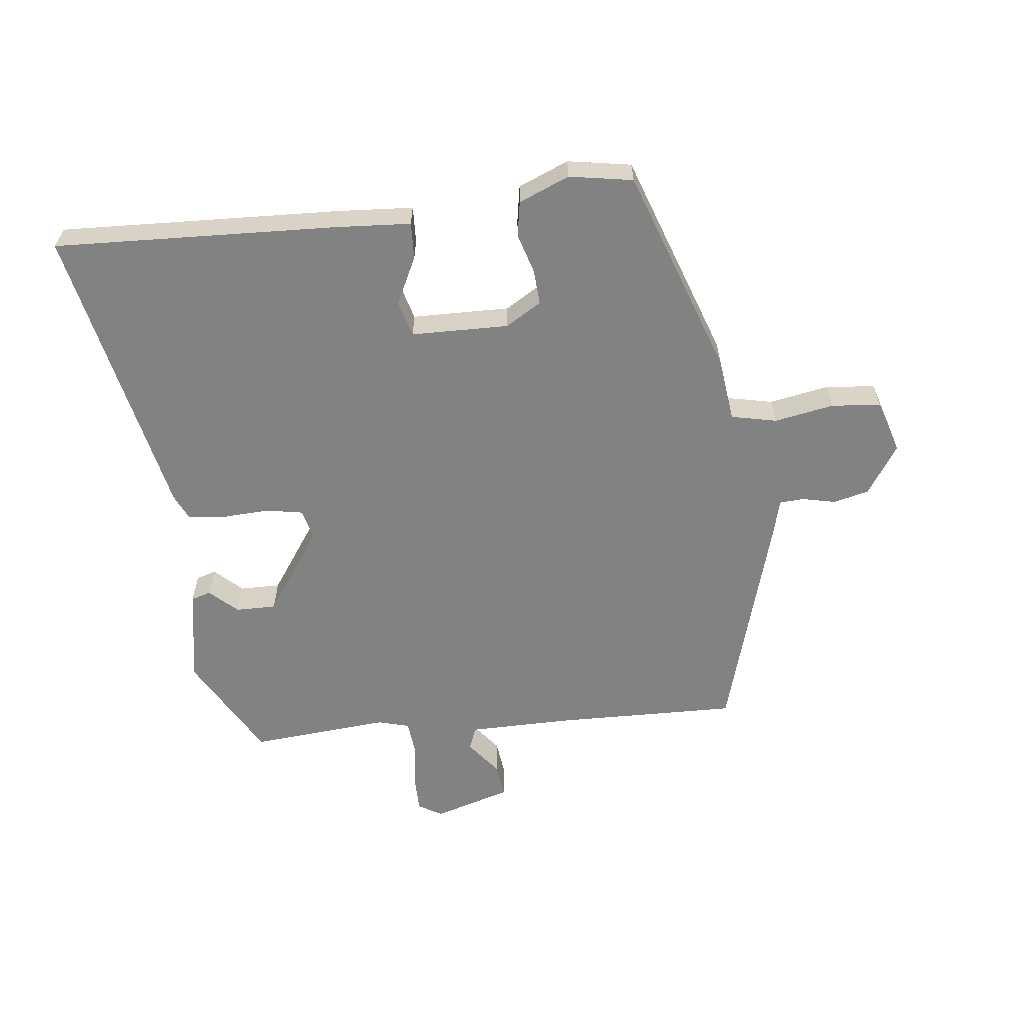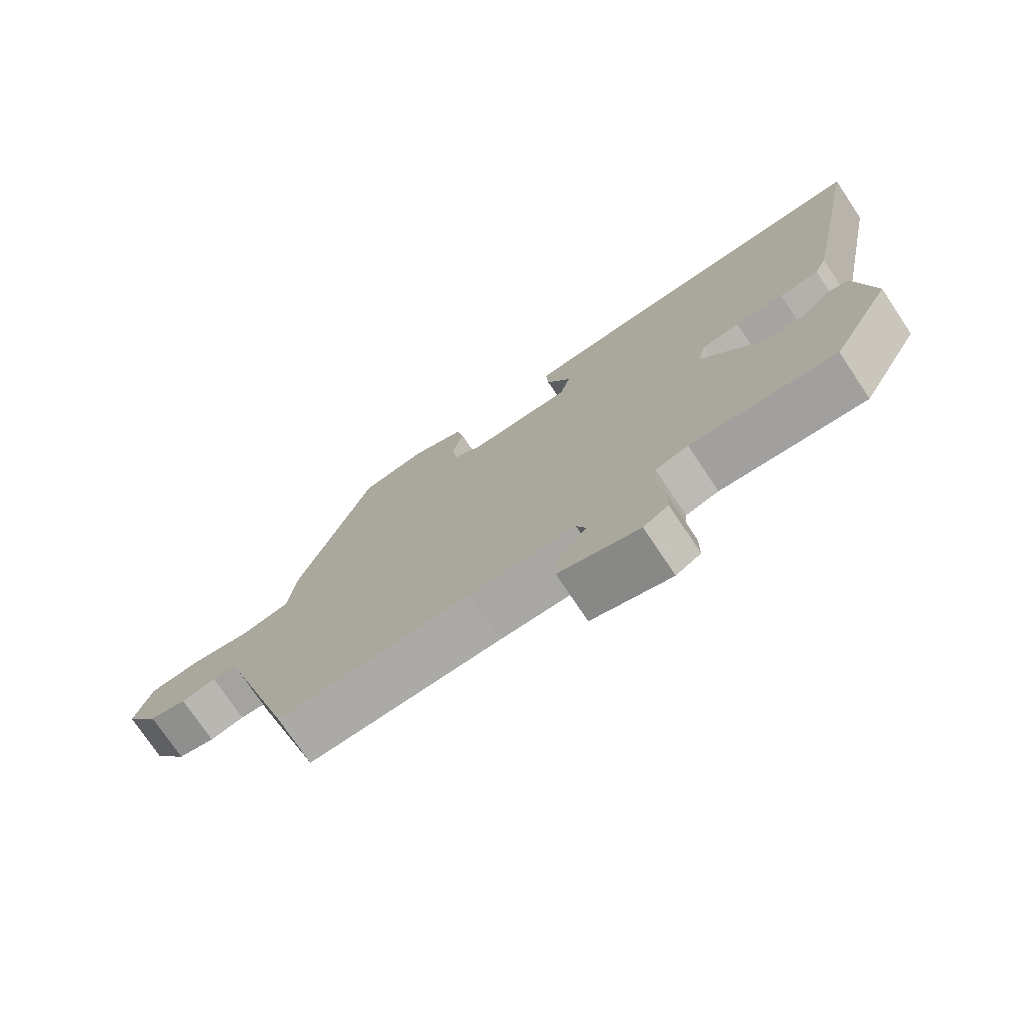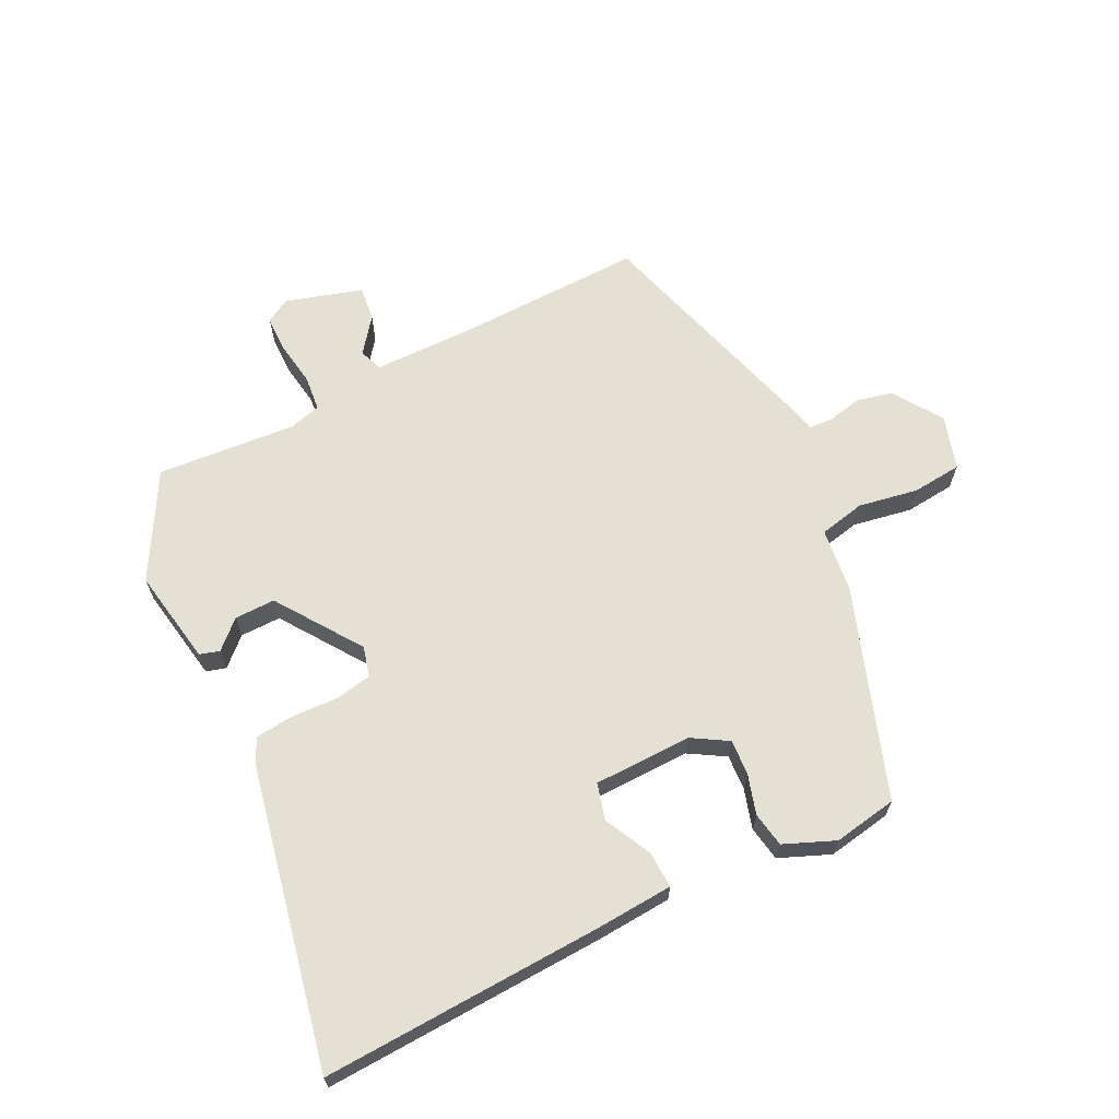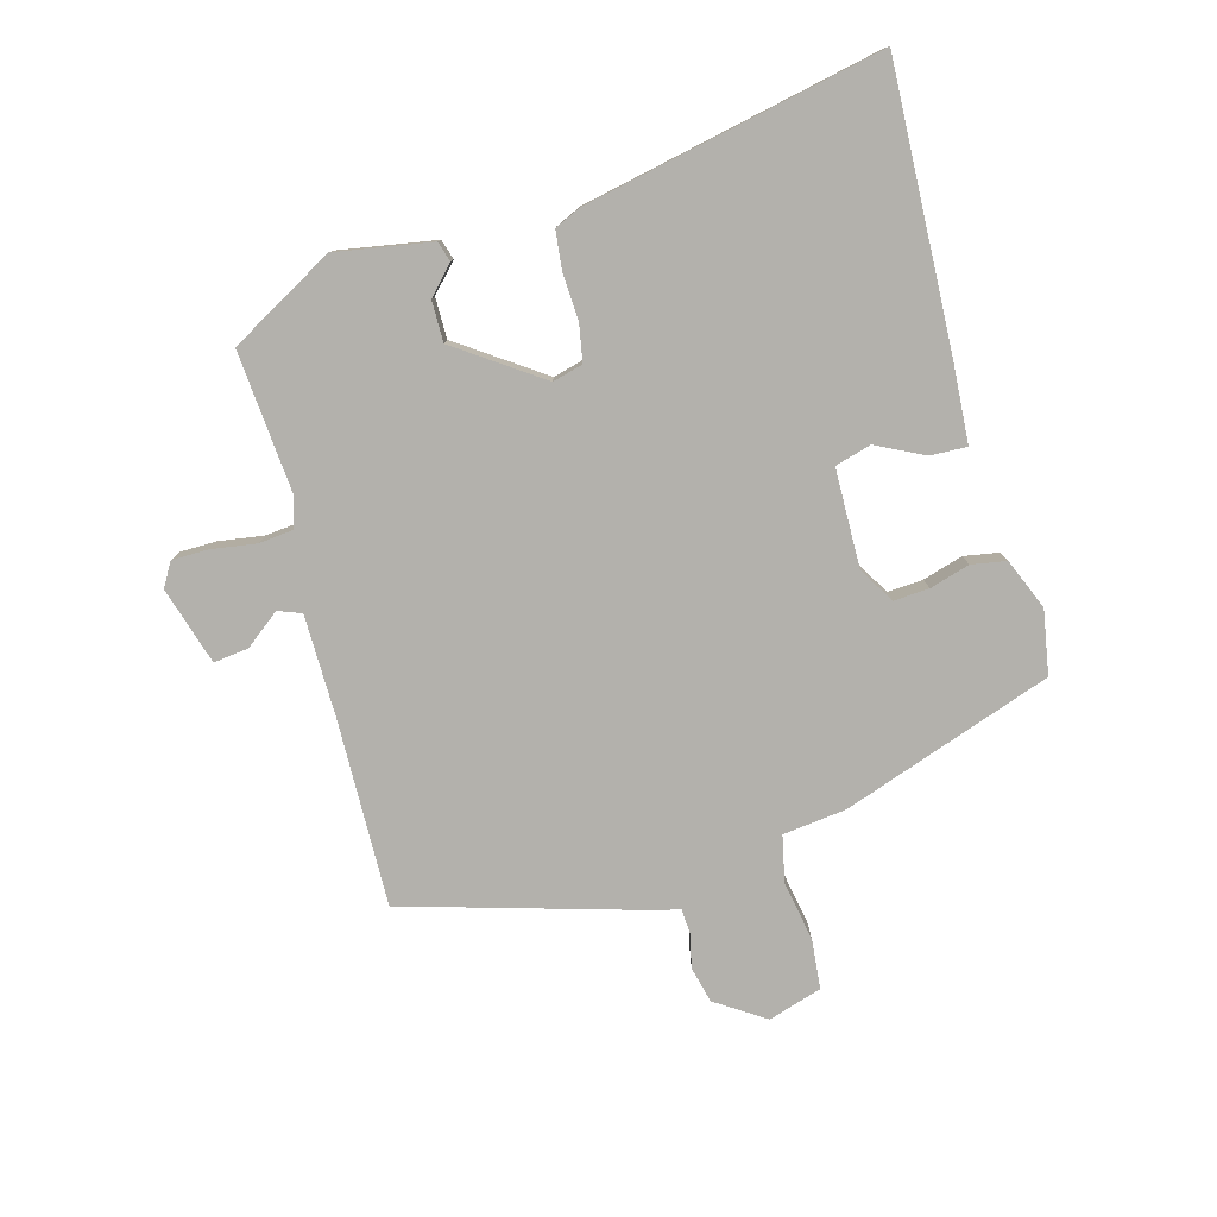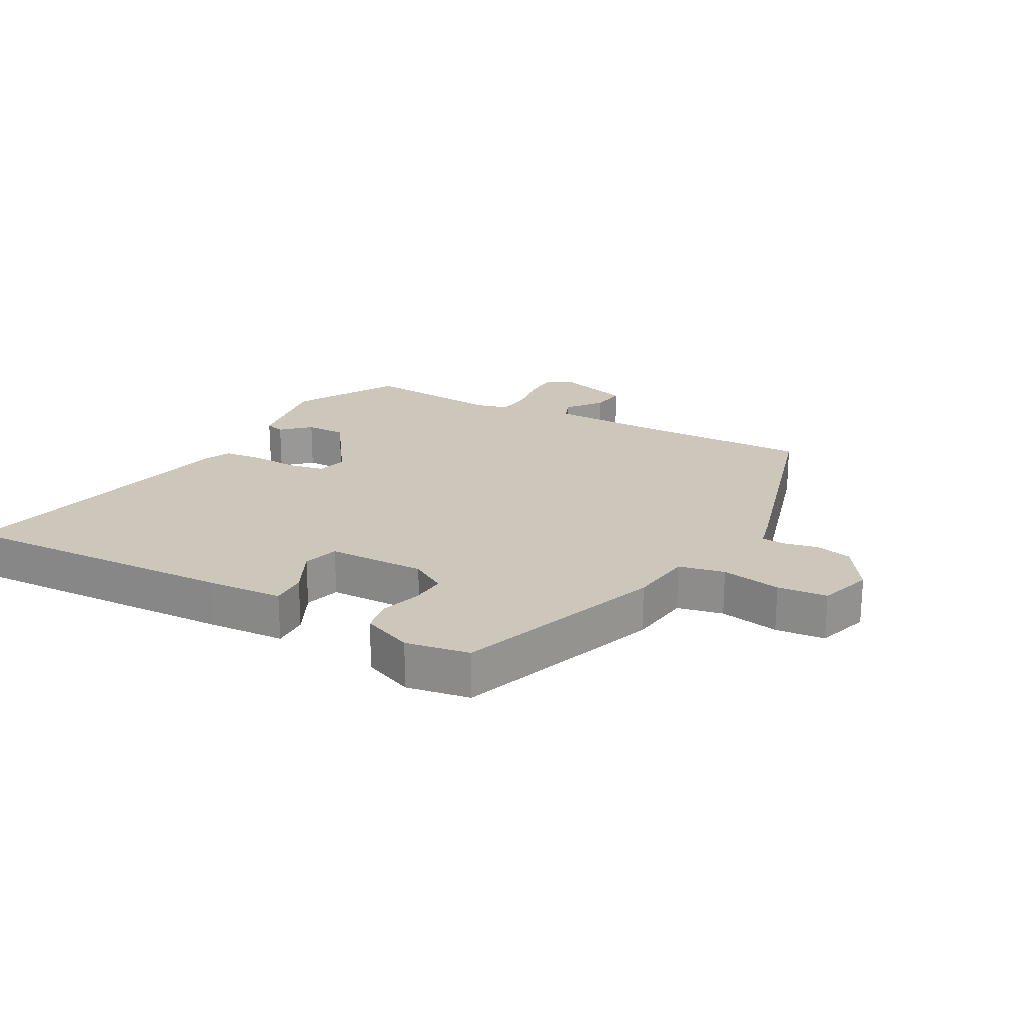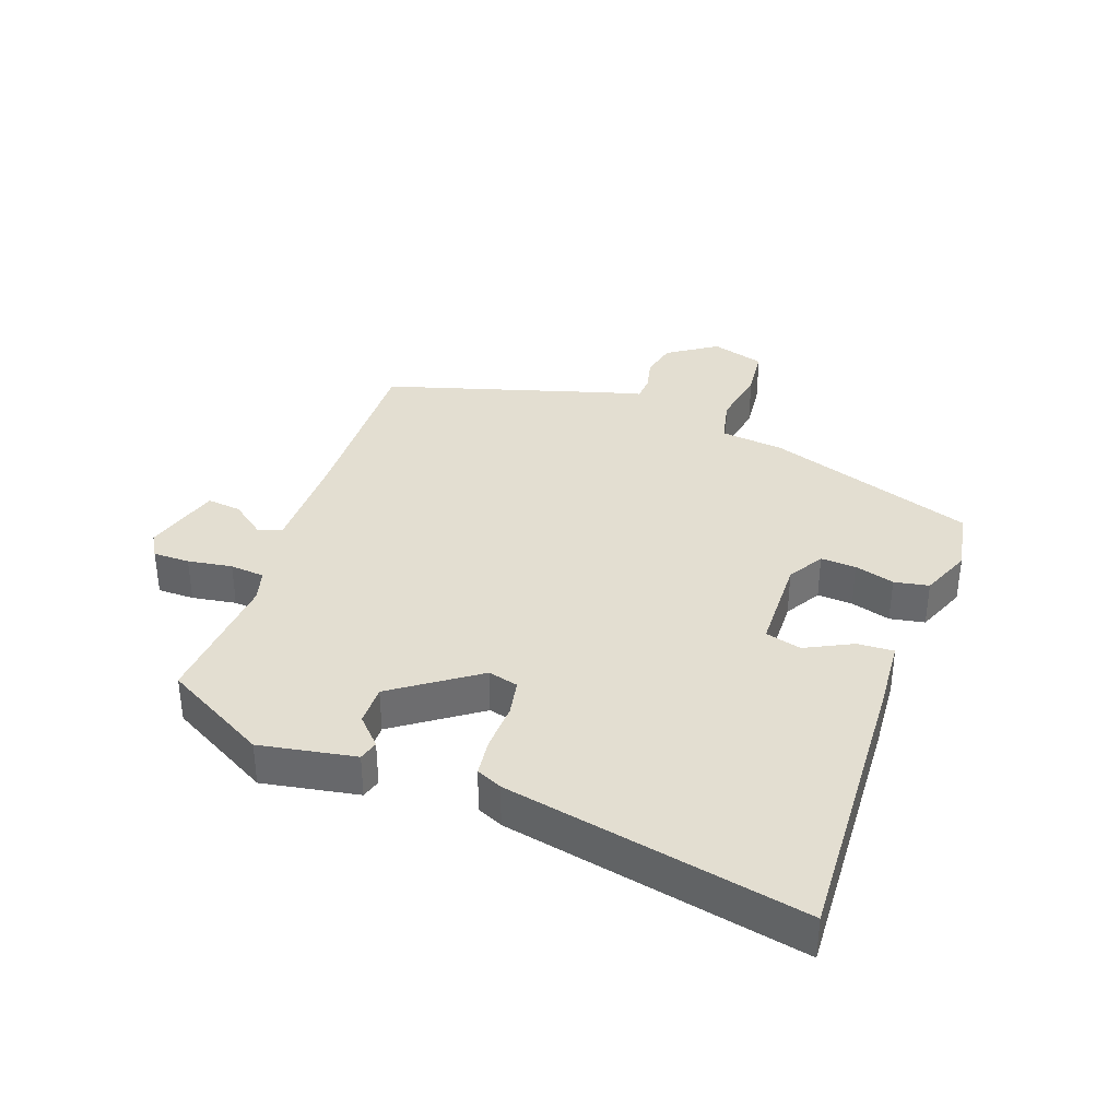
<metadata>
{"format":"obj","ext":"obj","renderer":"f3d","projection":"perspective","resolution":1024,"background":"white","views":[{"elev":-60.7,"azim":7.1,"up":"+Y"},{"elev":-74.8,"azim":-146.2,"up":"+Z"},{"elev":65.7,"azim":-26.0,"up":"+Y"},{"elev":-79.0,"azim":-74.1,"up":"+Y"},{"elev":21.4,"azim":29.5,"up":"+Y"},{"elev":36.2,"azim":-70.1,"up":"+Y"}]}
</metadata>
<code>
v 0.427 0.07 -0.515
v 0.139 0.07 -0.506
v -0.02 0.07 -0.506
v -0.034 0.07 -0.542
v 0.007 0.07 -0.596
v 0.013 0.07 -0.65
v -0.107 0.07 -0.685
v -0.144 0.07 -0.663
v -0.144 0.07 -0.606
v -0.133 0.07 -0.537
v -0.138 0.07 -0.483
v -0.187 0.07 -0.469
v -0.404 0.07 -0.485
v -0.493 0.07 -0.323
v -0.466 0.07 -0.174
v -0.435 0.07 -0.165
v -0.393 0.07 -0.205
v -0.33 0.07 -0.206
v -0.238 0.07 -0.076
v -0.25 0.07 -0.029
v -0.307 0.07 -0.018
v -0.38 0.07 -0.021
v -0.439 0.07 -0.014
v -0.457 0.07 0.026
v -0.549 0.07 0.489
v -0.11 0.07 0.466
v 0.008 0.07 0.457
v 0.005 0.07 0.4
v -0.032 0.07 0.327
v -0.017 0.07 0.271
v 0.135 0.07 0.267
v 0.191 0.07 0.3
v 0.188 0.07 0.355
v 0.17 0.07 0.417
v 0.18 0.07 0.471
v 0.259 0.07 0.503
v 0.358 0.07 0.485
v 0.468 0.07 0.16
v 0.479 0.07 0.061
v 0.55 0.07 0.045
v 0.643 0.07 0.061
v 0.72 0.07 0.053
v 0.745 0.07 -0.03
v 0.694 0.07 -0.106
v 0.638 0.07 -0.119
v 0.586 0.07 -0.107
v 0.548 0.07 -0.109
v 0.534 0.07 -0.161
v 0.427 0 -0.515
v 0.139 0 -0.506
v -0.02 0 -0.506
v -0.034 0 -0.542
v 0.007 0 -0.596
v 0.013 0 -0.65
v -0.107 0 -0.685
v -0.144 0 -0.663
v -0.144 0 -0.606
v -0.133 0 -0.537
v -0.138 0 -0.483
v -0.187 0 -0.469
v -0.404 0 -0.485
v -0.493 0 -0.323
v -0.466 0 -0.174
v -0.435 0 -0.165
v -0.393 0 -0.205
v -0.33 0 -0.206
v -0.238 0 -0.076
v -0.25 0 -0.029
v -0.307 0 -0.018
v -0.38 0 -0.021
v -0.439 0 -0.014
v -0.457 0 0.026
v -0.549 0 0.489
v -0.11 0 0.466
v 0.008 0 0.457
v 0.005 0 0.4
v -0.032 0 0.327
v -0.017 0 0.271
v 0.135 0 0.267
v 0.191 0 0.3
v 0.188 0 0.355
v 0.17 0 0.417
v 0.18 0 0.471
v 0.259 0 0.503
v 0.358 0 0.485
v 0.468 0 0.16
v 0.479 0 0.061
v 0.55 0 0.045
v 0.643 0 0.061
v 0.72 0 0.053
v 0.745 0 -0.03
v 0.694 0 -0.106
v 0.638 0 -0.119
v 0.586 0 -0.107
v 0.548 0 -0.109
v 0.534 0 -0.161
f 47 48 1 2
f 44 45 46
f 43 44 46
f 42 43 46
f 41 42 46
f 40 41 46
f 39 40 46 47
f 37 38 39
f 36 37 39
f 35 36 39
f 34 35 39
f 33 34 39
f 32 33 39 47
f 47 2 3
f 32 47 3
f 31 32 3
f 27 28 29
f 26 27 29
f 25 26 29
f 24 25 29
f 23 24 29
f 22 23 29
f 21 22 29
f 20 21 29 30
f 31 3 4
f 30 31 4
f 20 30 4
f 19 20 4
f 15 16 17
f 14 15 17
f 13 14 17
f 12 13 17
f 11 12 17 18
f 8 9 10
f 7 8 10
f 6 7 10
f 5 6 10
f 4 5 10
f 4 10 11
f 4 11 18 19
f 50 49 96 95
f 94 93 92
f 94 92 91
f 94 91 90
f 94 90 89
f 94 89 88
f 95 94 88 87
f 87 86 85
f 87 85 84
f 87 84 83
f 87 83 82
f 87 82 81
f 95 87 81 80
f 51 50 95
f 51 95 80
f 51 80 79
f 77 76 75
f 77 75 74
f 77 74 73
f 77 73 72
f 77 72 71
f 77 71 70
f 77 70 69
f 78 77 69 68
f 52 51 79
f 52 79 78
f 52 78 68
f 52 68 67
f 65 64 63
f 65 63 62
f 65 62 61
f 65 61 60
f 66 65 60 59
f 58 57 56
f 58 56 55
f 58 55 54
f 58 54 53
f 58 53 52
f 59 58 52
f 67 66 59 52
f 1 49 50 2
f 2 50 51 3
f 3 51 52 4
f 4 52 53 5
f 5 53 54 6
f 6 54 55 7
f 7 55 56 8
f 8 56 57 9
f 9 57 58 10
f 10 58 59 11
f 11 59 60 12
f 12 60 61 13
f 13 61 62 14
f 14 62 63 15
f 15 63 64 16
f 16 64 65 17
f 17 65 66 18
f 18 66 67 19
f 19 67 68 20
f 20 68 69 21
f 21 69 70 22
f 22 70 71 23
f 23 71 72 24
f 24 72 73 25
f 25 73 74 26
f 26 74 75 27
f 27 75 76 28
f 28 76 77 29
f 29 77 78 30
f 30 78 79 31
f 31 79 80 32
f 32 80 81 33
f 33 81 82 34
f 34 82 83 35
f 35 83 84 36
f 36 84 85 37
f 37 85 86 38
f 38 86 87 39
f 39 87 88 40
f 40 88 89 41
f 41 89 90 42
f 42 90 91 43
f 43 91 92 44
f 44 92 93 45
f 45 93 94 46
f 46 94 95 47
f 47 95 96 48
f 48 96 49 1

</code>
